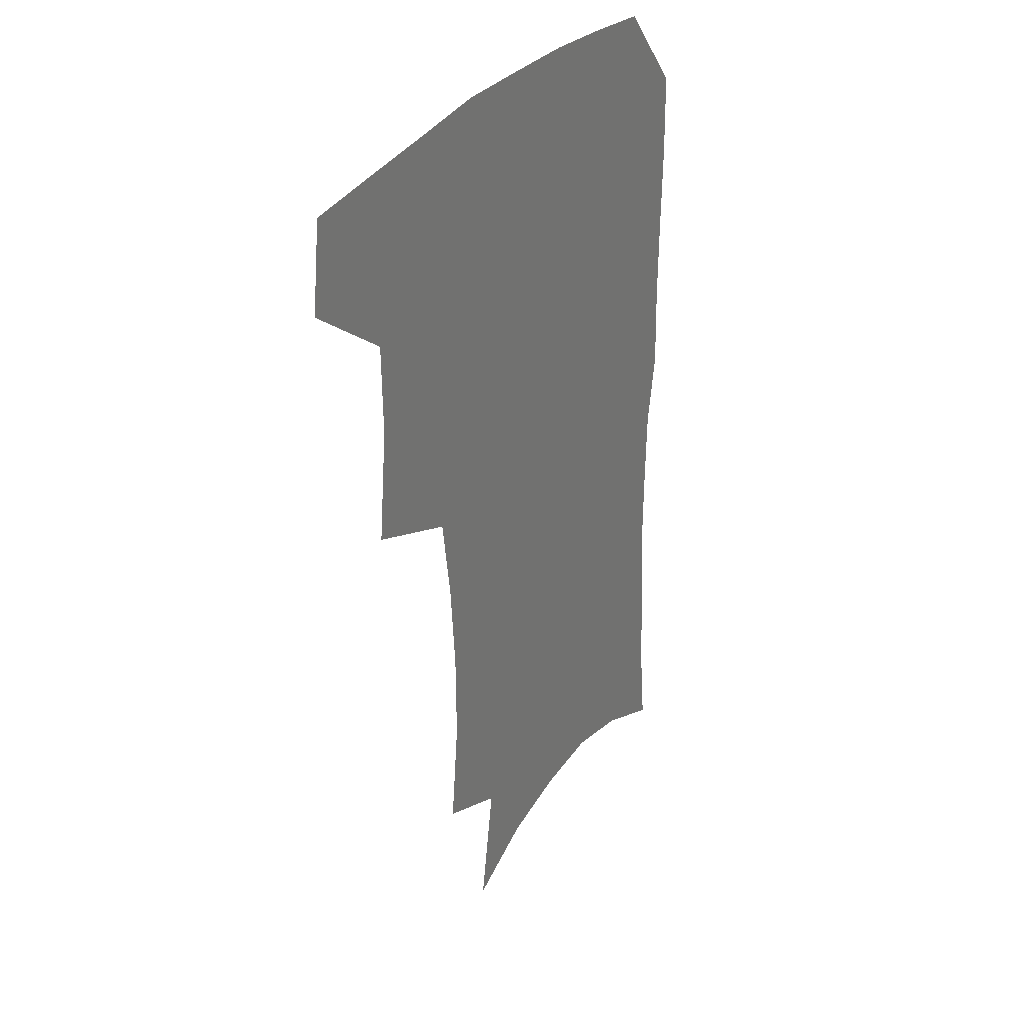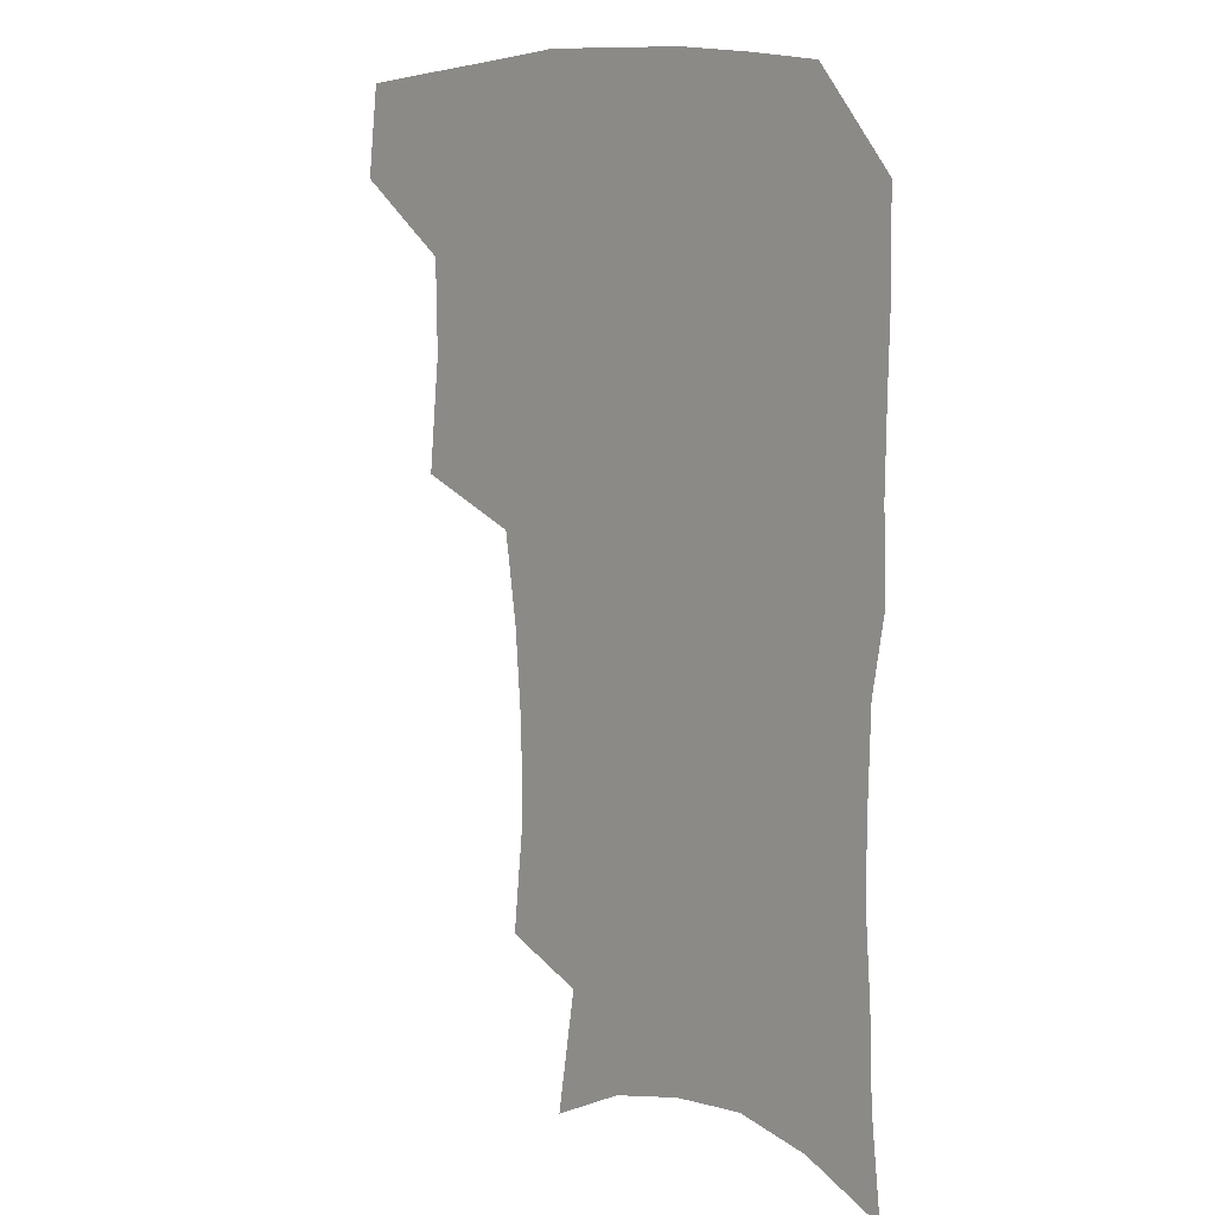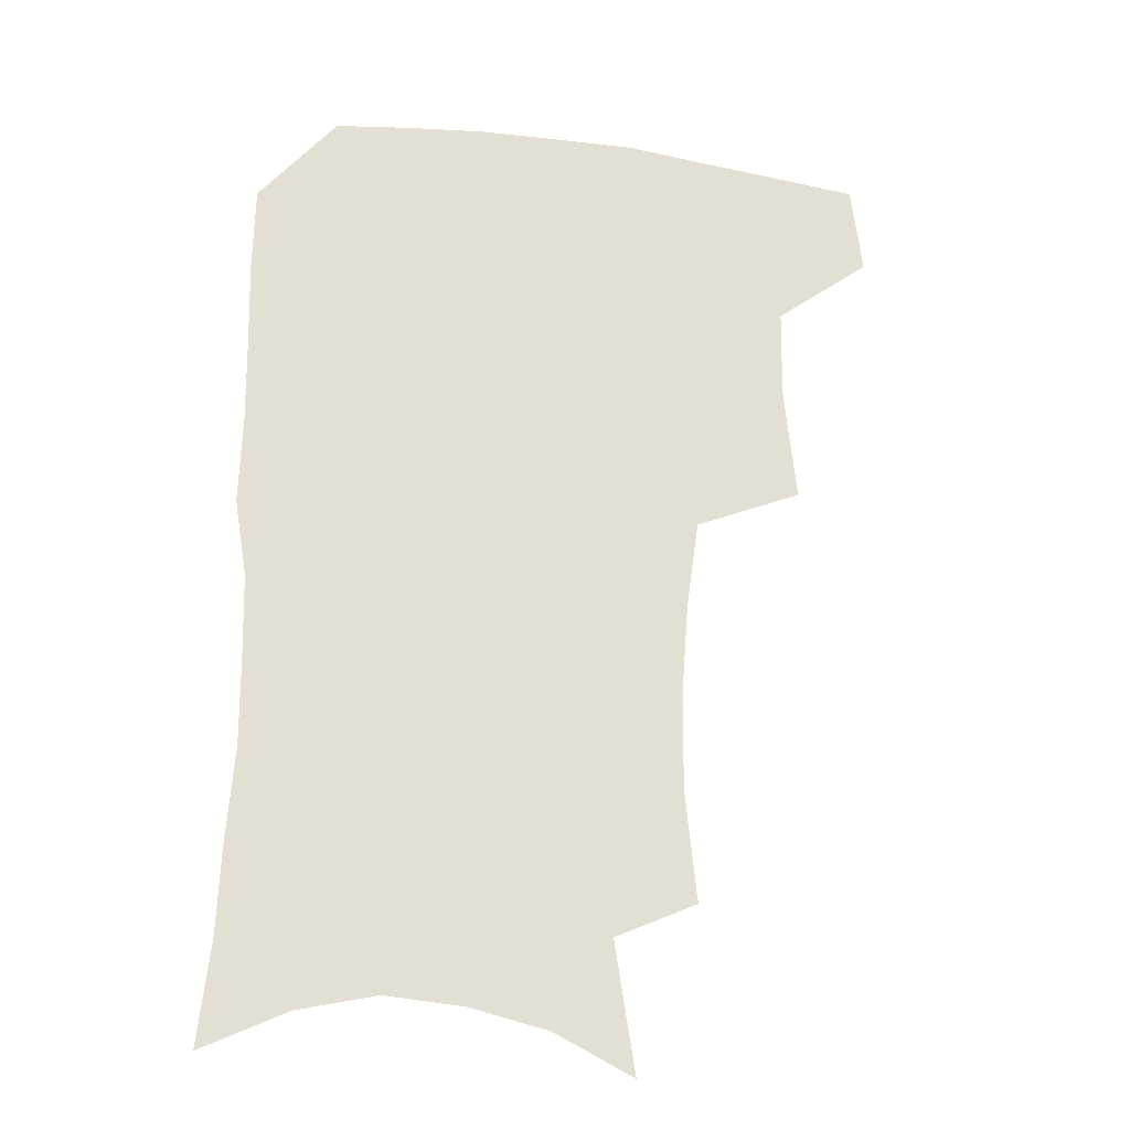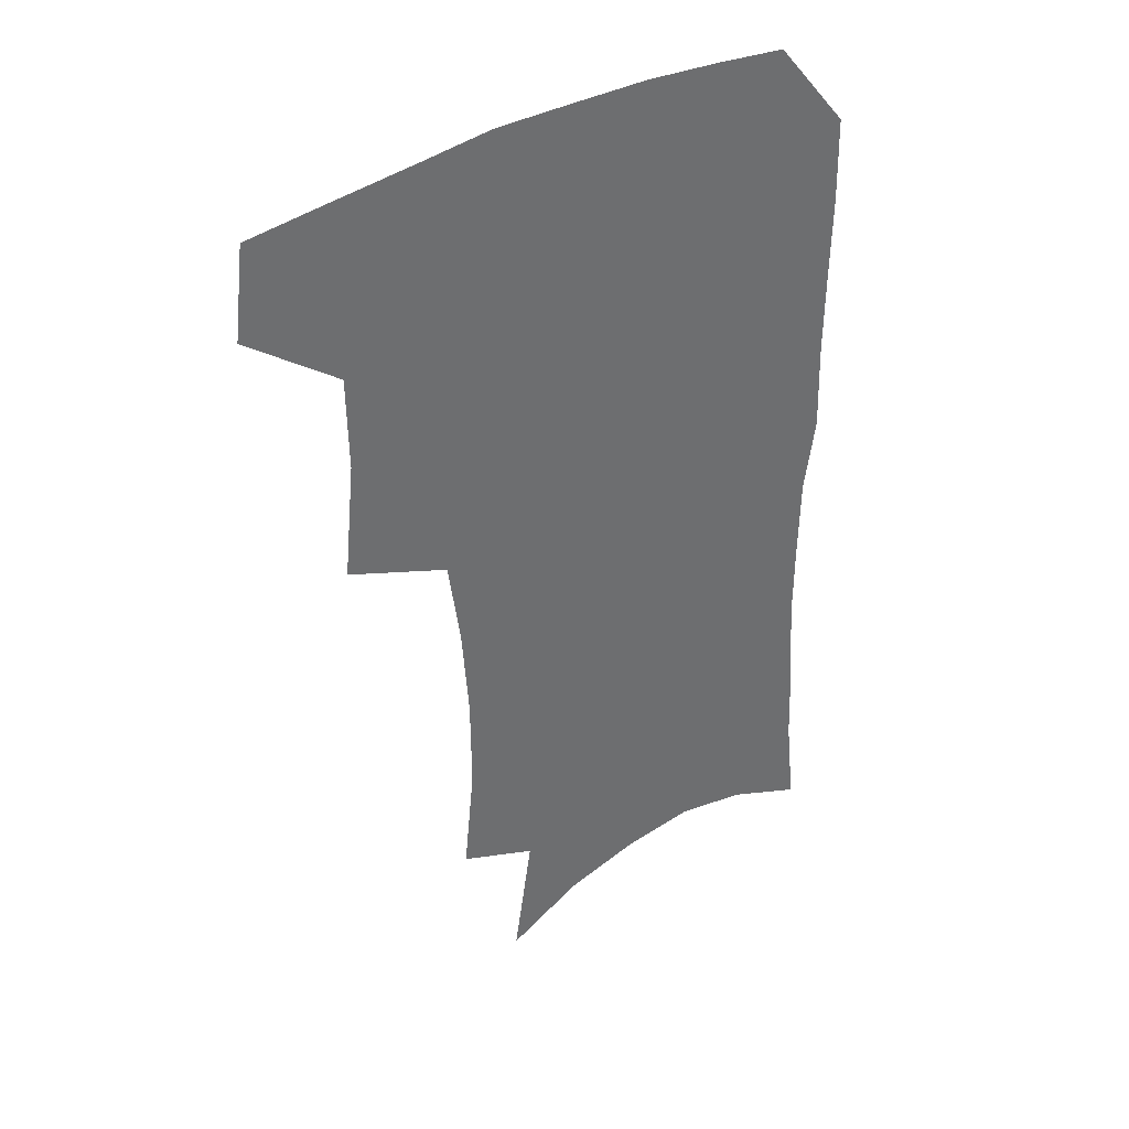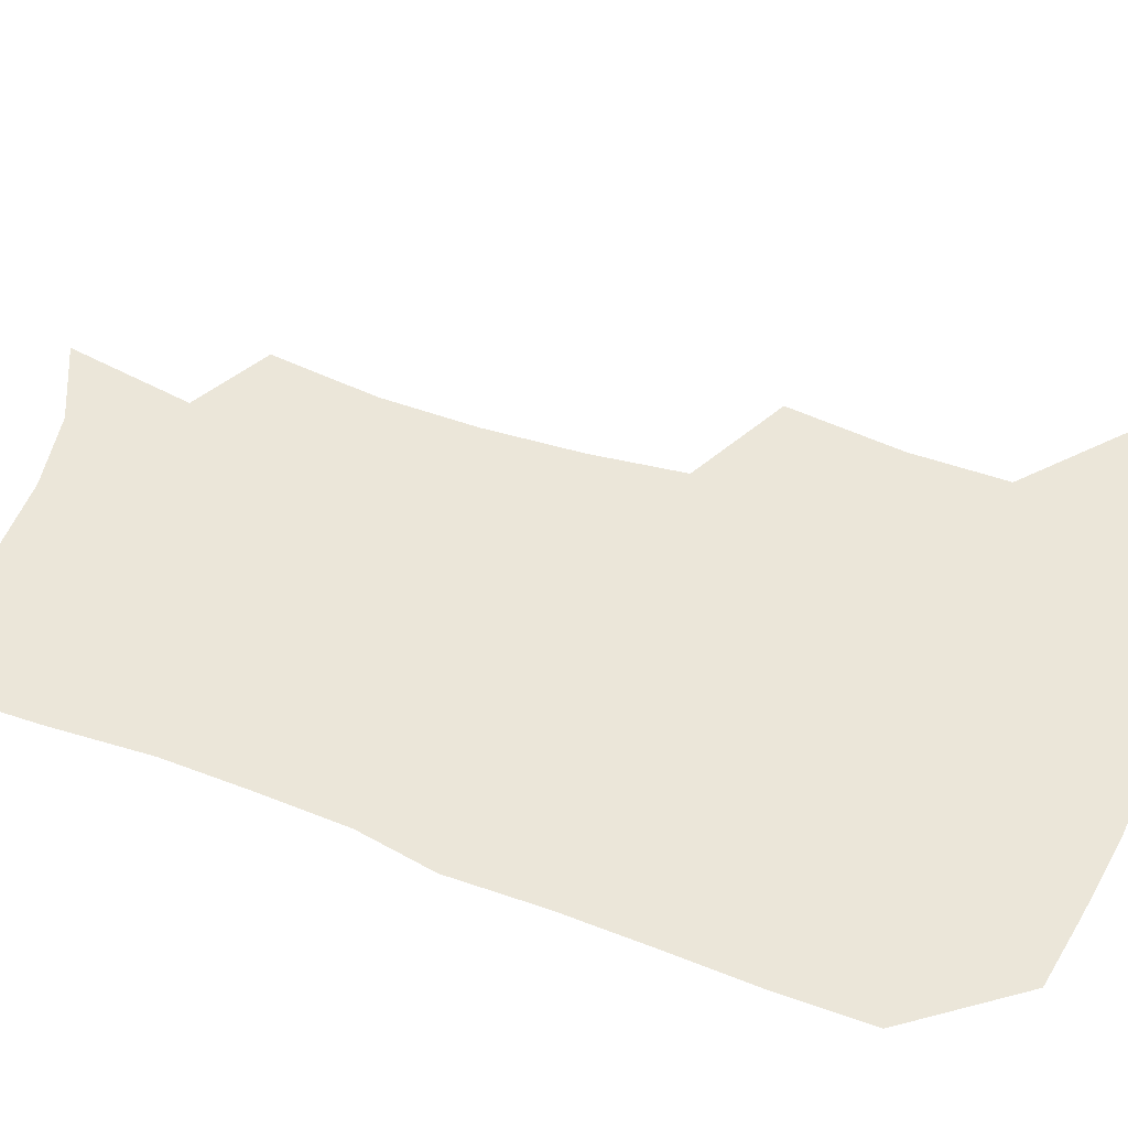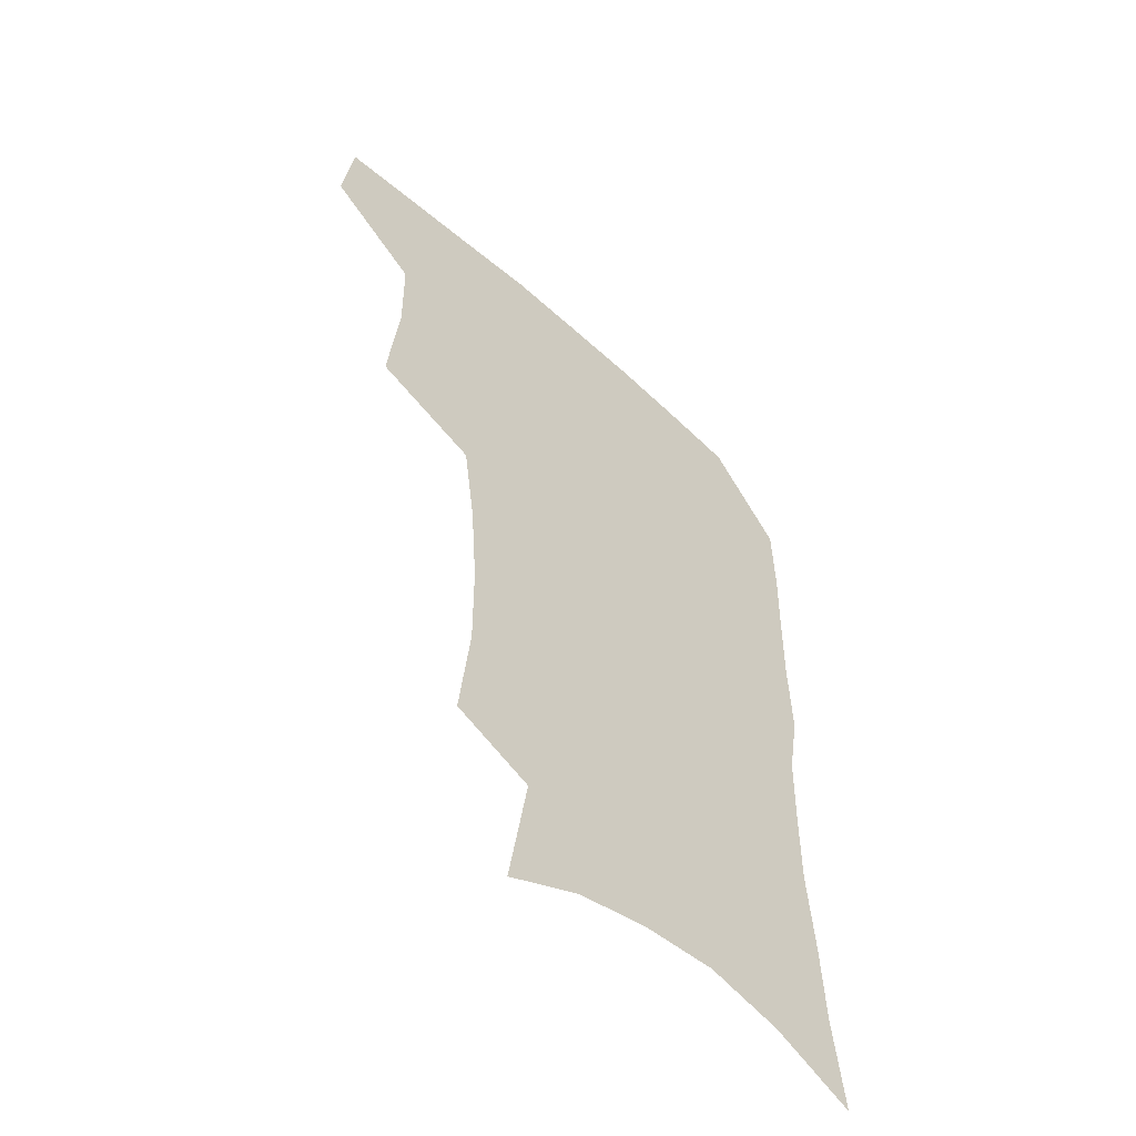
<metadata>
{"format":"obj","ext":"obj","renderer":"f3d","projection":"perspective","resolution":1024,"background":"white","views":[{"elev":33.2,"azim":-58.5,"up":"+Y"},{"elev":9.3,"azim":45.2,"up":"+Y"},{"elev":-24.7,"azim":167.3,"up":"+Y"},{"elev":38.8,"azim":-36.1,"up":"+Y"},{"elev":48.1,"azim":113.0,"up":"+Z"},{"elev":-55.9,"azim":-43.2,"up":"+Y"}]}
</metadata>
<code>
v 480.5 472.6 0
v 484.5 505.2 0
v 511.4 370.8 0
v 515.6 412.2 0
v 515.1 445.9 0
v 517.7 479.2 0
v 514.9 508.1 0
v 553.1 213.5 0
v 557.2 253.1 0
v 557 287.7 0
v 554.5 321.8 0
v 549.9 354.6 0
v 548.2 389.8 0
v 548 422.5 0
v 548.2 453.3 0
v 547.4 481.8 0
v 544.2 510.8 0
v 575.3 153.8 0
v 582.4 200.1 0
v 585.2 240.3 0
v 584.2 272.1 0
v 583.5 306.9 0
v 581.3 338.1 0
v 577.9 366.2 0
v 577.6 399.2 0
v 577.6 429.2 0
v 577.4 457 0
v 576.1 483.5 0
v 572.8 513.6 0
v 603.3 167.7 0
v 609.3 216.5 0
v 609 249 0
v 608 280.4 0
v 606.9 312.9 0
v 605.4 343.8 0
v 604.2 372.7 0
v 603.5 401.4 0
v 603.7 430.9 0
v 603.8 458.1 0
v 603.5 484.5 0
v 602.4 513 0
v 631.3 174.2 0
v 632.6 217.8 0
v 632.1 252.9 0
v 631.1 284.6 0
v 630.3 313.3 0
v 629.3 343.7 0
v 628.9 375 0
v 628.9 403.6 0
v 629.2 432 0
v 629.9 458.4 0
v 630.9 484.1 0
v 631 512.1 0
v 659.1 176.5 0
v 656.5 217.3 0
v 656.1 248 0
v 654.7 280.4 0
v 653.3 315.3 0
v 652.7 345.3 0
v 653.7 372 0
v 654 401 0
v 654 430.7 0
v 655.1 457.2 0
v 657.1 482.9 0
v 659.5 509.4 0
v 687 170 0
v 682.5 208.8 0
v 680.9 241.7 0
v 678.2 276.7 0
v 679.1 305.7 0
v 678.6 336.9 0
v 678.9 366.5 0
v 680.5 394.8 0
v 682.4 422.9 0
v 682.8 451.9 0
v 682.7 480.8 0
v 686.5 506.2 0
v 691 541 0
v 717.2 155.6 0
v 713.2 191.8 0
v 712 223.3 0
v 709.4 257.3 0
v 709.7 287.9 0
v 710.4 318.7 0
v 714.9 346.2 0
v 714 379 0
v 714.4 410.4 0
v 715.2 441.1 0
v 714.5 472 0
f 5 6 1
f 1 6 2
f 6 7 2
f 12 13 3
f 3 13 4
f 13 14 4
f 4 14 5
f 14 15 5
f 5 15 6
f 15 16 6
f 6 16 7
f 16 17 7
f 19 20 8
f 8 20 9
f 20 21 9
f 9 21 10
f 21 22 10
f 10 22 11
f 22 23 11
f 11 23 12
f 23 24 12
f 12 24 13
f 24 25 13
f 13 25 14
f 25 26 14
f 14 26 15
f 26 27 15
f 15 27 16
f 27 28 16
f 16 28 17
f 28 29 17
f 18 30 19
f 30 31 19
f 19 31 20
f 31 32 20
f 20 32 21
f 32 33 21
f 21 33 22
f 33 34 22
f 22 34 23
f 34 35 23
f 23 35 24
f 35 36 24
f 24 36 25
f 36 37 25
f 25 37 26
f 37 38 26
f 26 38 27
f 38 39 27
f 27 39 28
f 39 40 28
f 28 40 29
f 40 41 29
f 30 42 31
f 42 43 31
f 31 43 32
f 43 44 32
f 32 44 33
f 44 45 33
f 33 45 34
f 45 46 34
f 34 46 35
f 46 47 35
f 35 47 36
f 47 48 36
f 36 48 37
f 48 49 37
f 37 49 38
f 49 50 38
f 38 50 39
f 50 51 39
f 39 51 40
f 51 52 40
f 40 52 41
f 52 53 41
f 42 54 43
f 54 55 43
f 43 55 44
f 55 56 44
f 44 56 45
f 56 57 45
f 45 57 46
f 57 58 46
f 46 58 47
f 58 59 47
f 47 59 48
f 59 60 48
f 48 60 49
f 60 61 49
f 49 61 50
f 61 62 50
f 50 62 51
f 62 63 51
f 51 63 52
f 63 64 52
f 52 64 53
f 64 65 53
f 54 66 55
f 66 67 55
f 55 67 56
f 67 68 56
f 56 68 57
f 68 69 57
f 57 69 58
f 69 70 58
f 58 70 59
f 70 71 59
f 59 71 60
f 71 72 60
f 60 72 61
f 72 73 61
f 61 73 62
f 73 74 62
f 62 74 63
f 74 75 63
f 63 75 64
f 75 76 64
f 64 76 65
f 76 77 65
f 66 79 67
f 79 80 67
f 67 80 68
f 80 81 68
f 68 81 69
f 81 82 69
f 69 82 70
f 82 83 70
f 70 83 71
f 83 84 71
f 71 84 72
f 84 85 72
f 72 85 73
f 85 86 73
f 73 86 74
f 86 87 74
f 74 87 75
f 87 88 75
f 75 88 76
f 88 89 76
f 76 89 77

</code>
